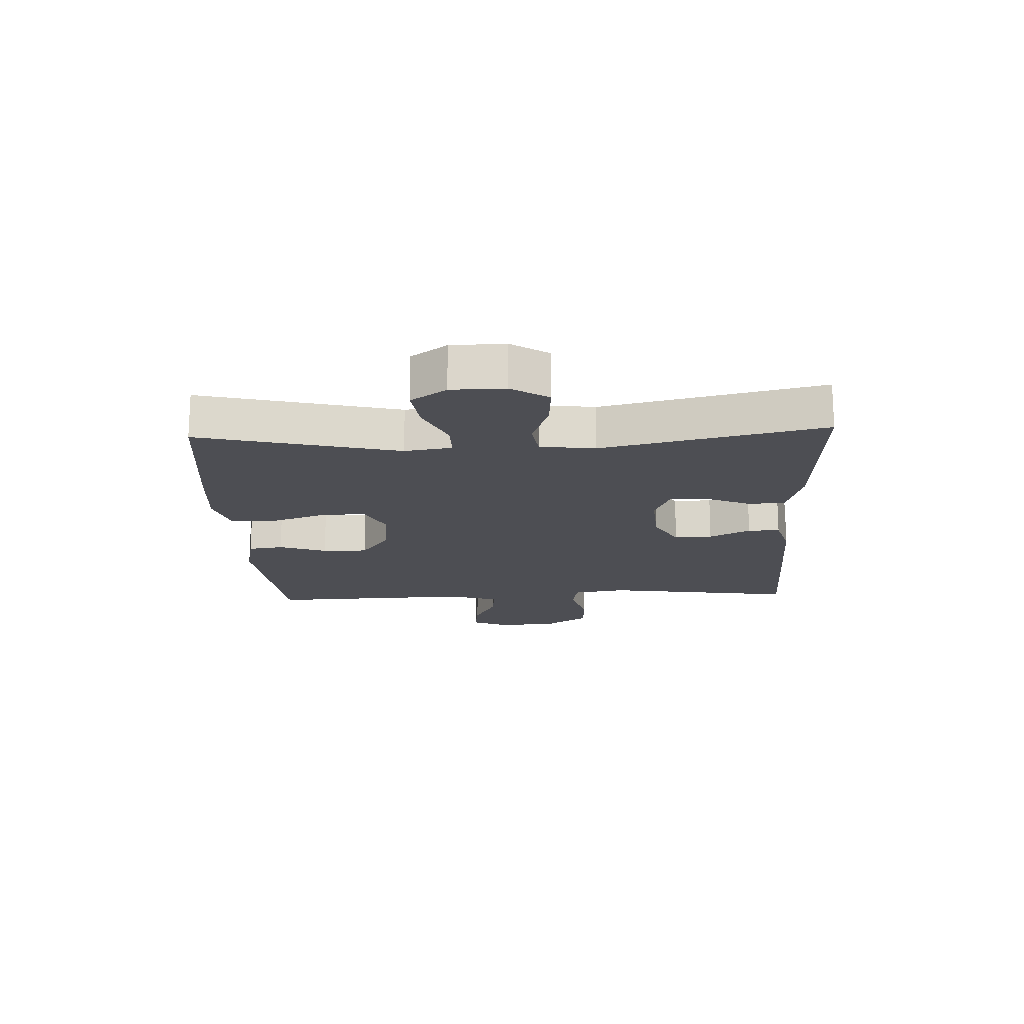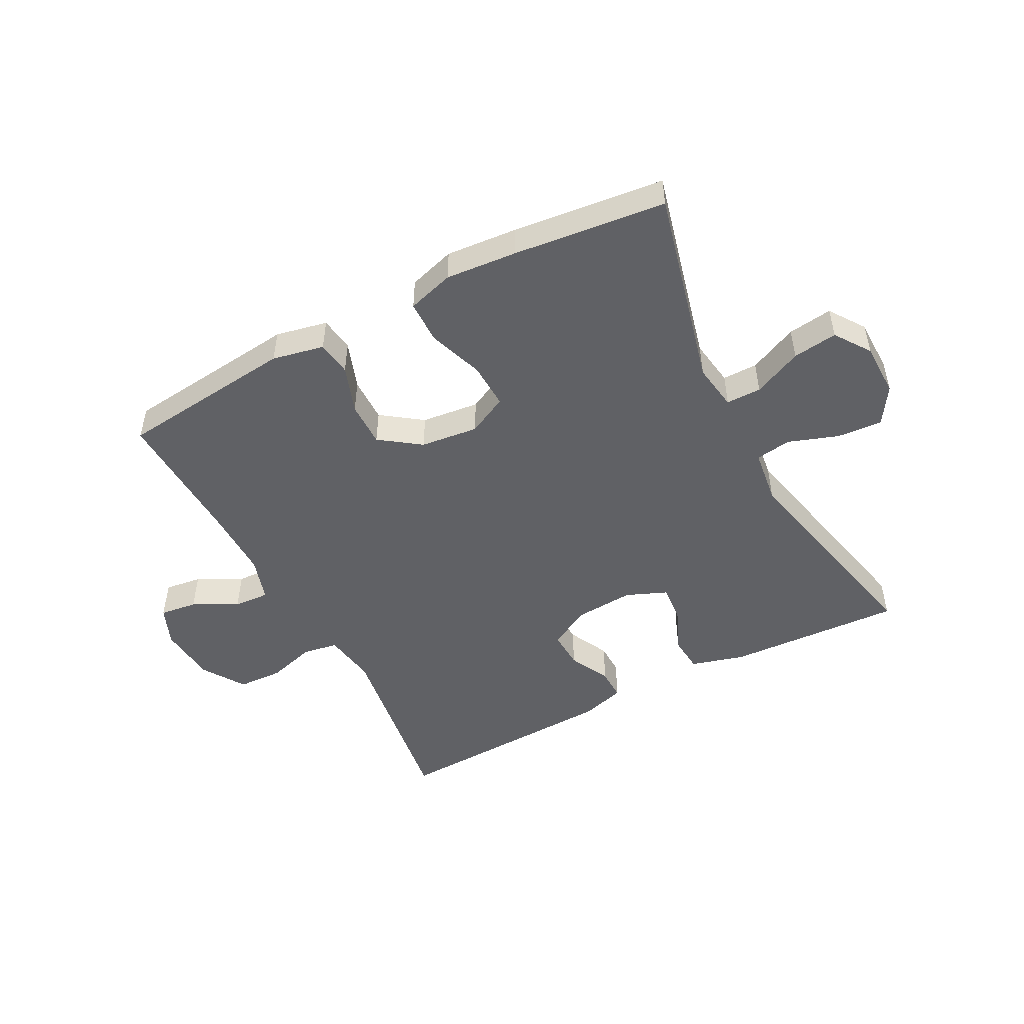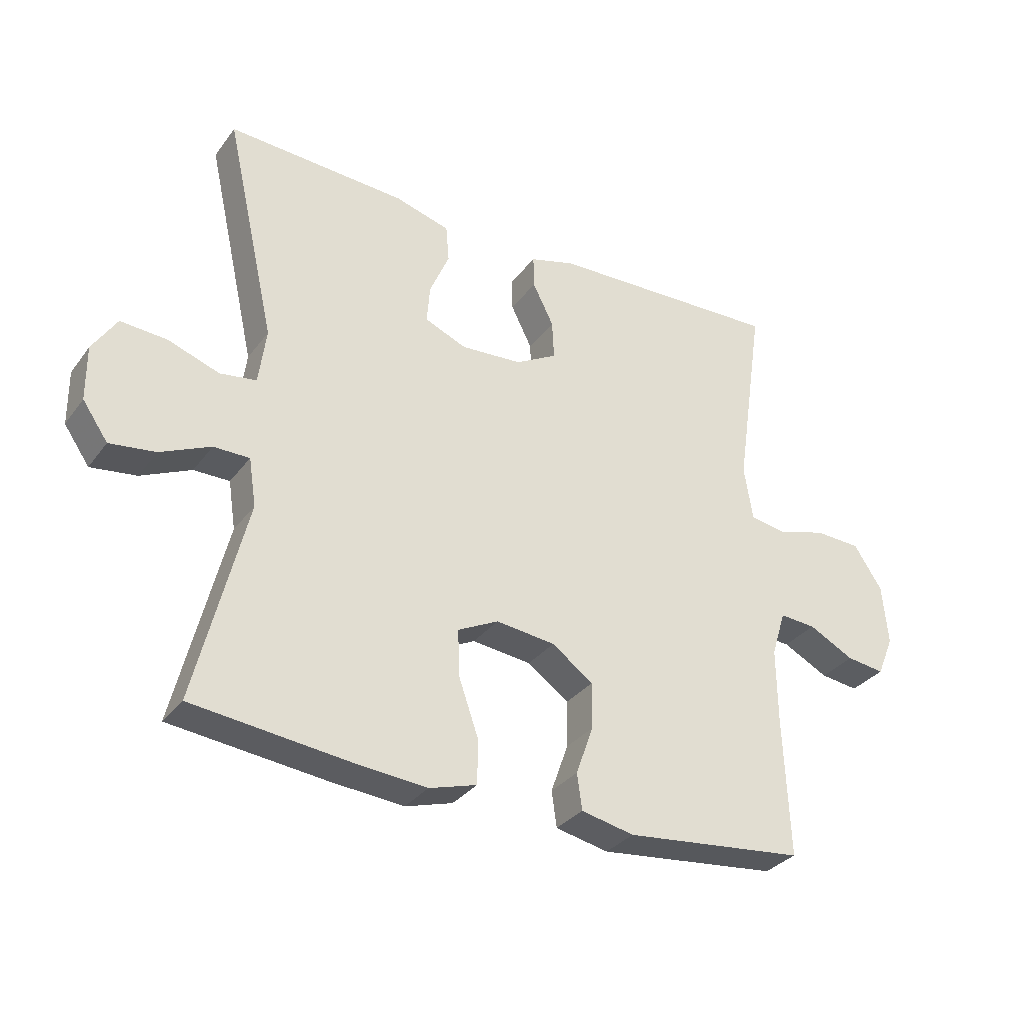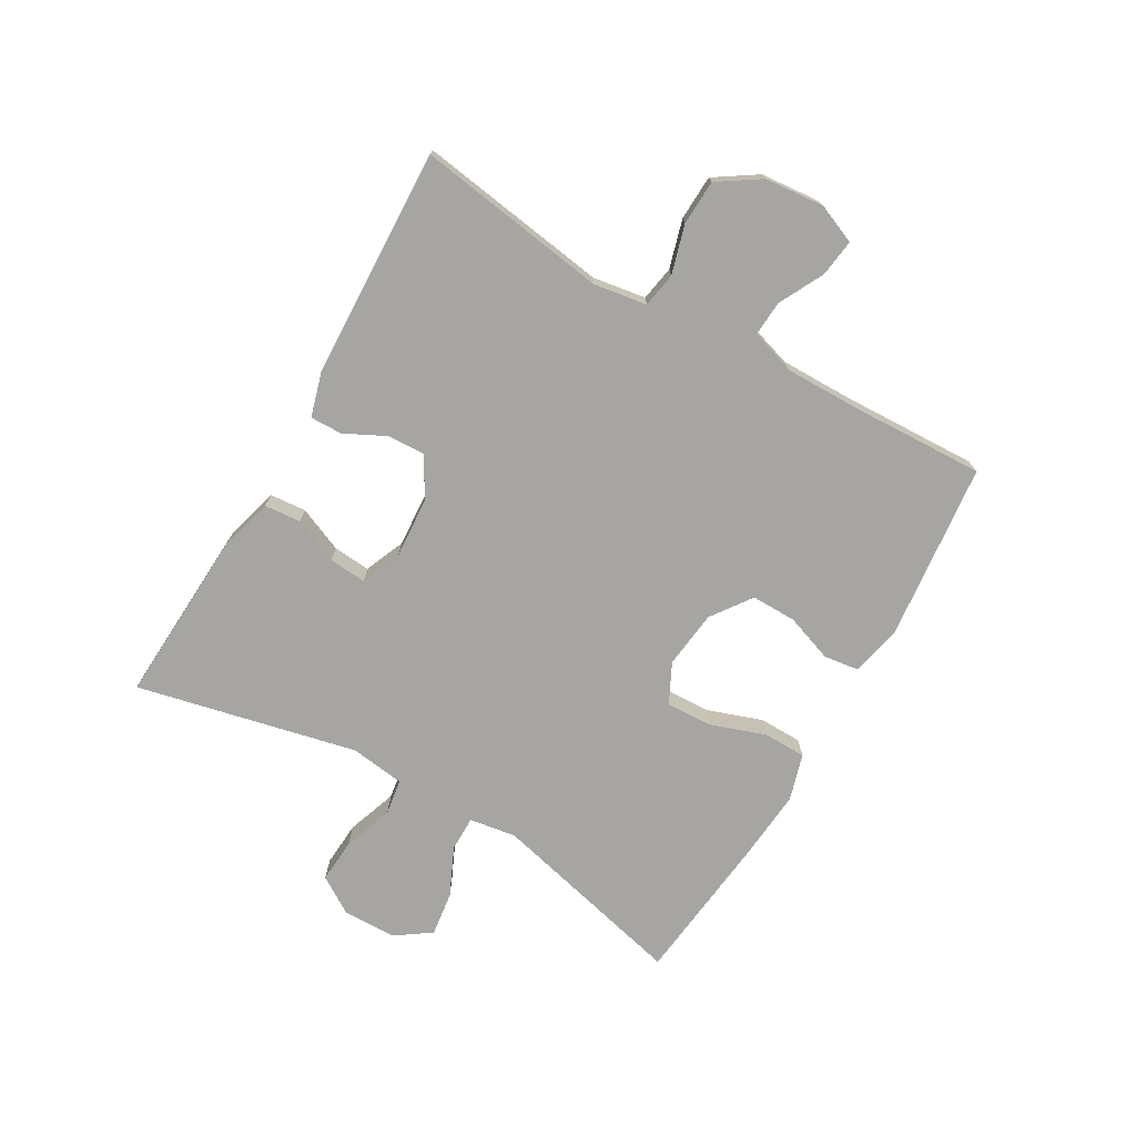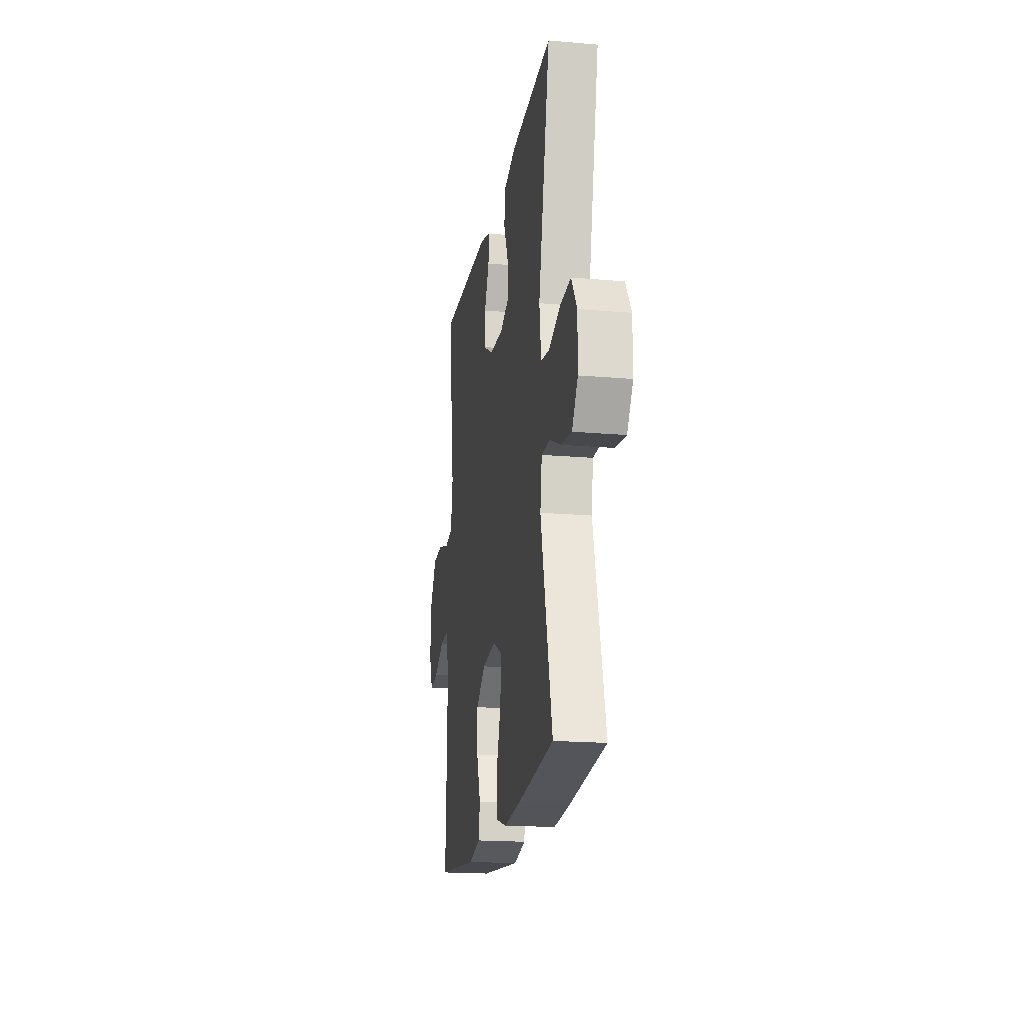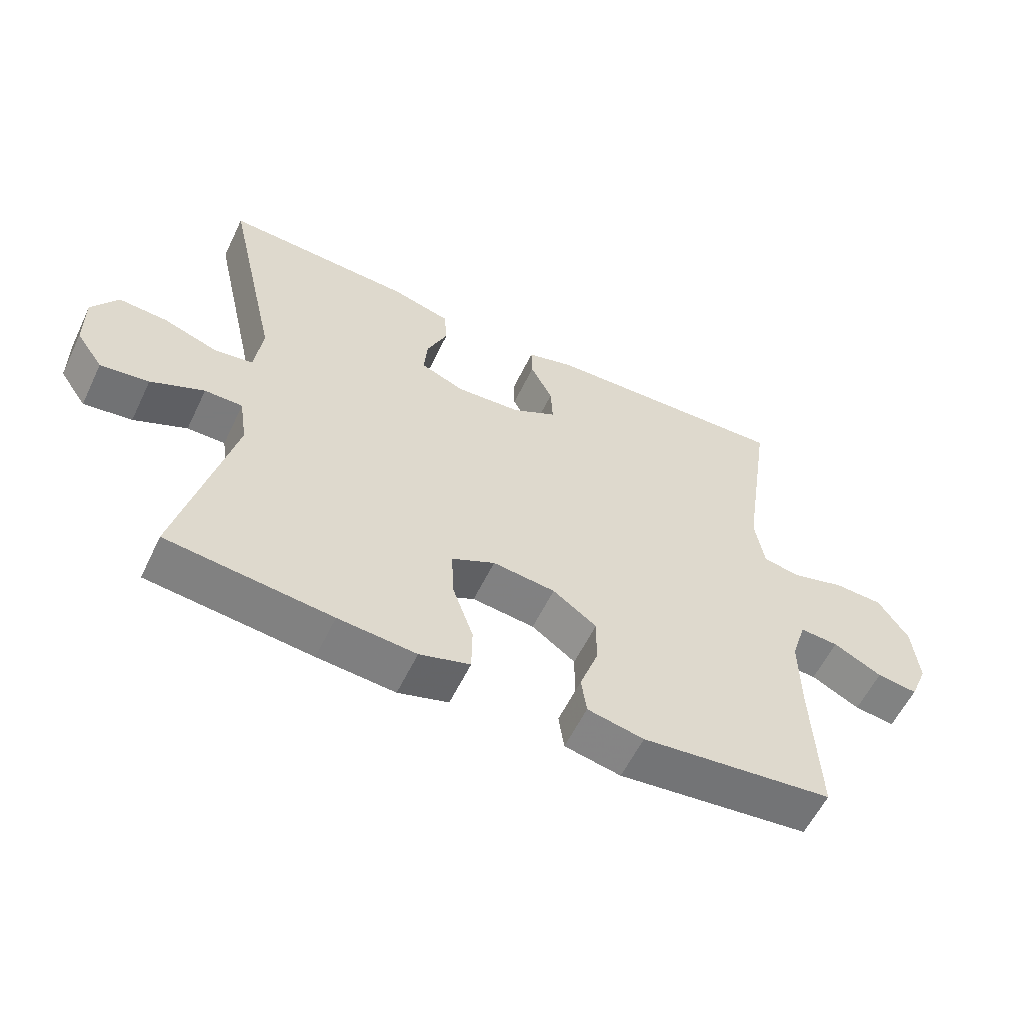
<metadata>
{"format":"obj","ext":"obj","renderer":"f3d","projection":"perspective","resolution":1024,"background":"white","views":[{"elev":-17.4,"azim":-87.4,"up":"+Y"},{"elev":-49.3,"azim":-152.3,"up":"+Y"},{"elev":-32.2,"azim":-30.6,"up":"+Z"},{"elev":-73.7,"azim":60.0,"up":"+Y"},{"elev":-18.8,"azim":-99.4,"up":"+Z"},{"elev":-58.4,"azim":-25.6,"up":"+Z"}]}
</metadata>
<code>
v -0.5 0.07 0.5
v -0.209 0.07 0.485
v -0.12 0.07 0.46
v -0.115 0.07 0.4
v -0.147 0.07 0.325
v -0.152 0.07 0.263
v -0.084 0.07 0.235
v 0.015 0.07 0.242
v 0.083 0.07 0.28
v 0.08 0.07 0.343
v 0.046 0.07 0.411
v 0.045 0.07 0.464
v 0.118 0.07 0.485
v 0.5 0.07 0.5
v 0.453 0.07 0.182
v 0.467 0.07 0.094
v 0.525 0.07 0.084
v 0.605 0.07 0.107
v 0.68 0.07 0.104
v 0.726 0.07 0.034
v 0.735 0.07 -0.064
v 0.708 0.07 -0.129
v 0.646 0.07 -0.121
v 0.572 0.07 -0.083
v 0.513 0.07 -0.079
v 0.49 0.07 -0.153
v 0.491 0.07 -0.273
v 0.5 0.07 -0.5
v 0.207 0.07 -0.532
v 0.121 0.07 -0.514
v 0.113 0.07 -0.456
v 0.141 0.07 -0.377
v 0.142 0.07 -0.302
v 0.075 0.07 -0.254
v -0.021 0.07 -0.243
v -0.087 0.07 -0.276
v -0.084 0.07 -0.352
v -0.052 0.07 -0.444
v -0.053 0.07 -0.515
v -0.13 0.07 -0.538
v -0.249 0.07 -0.528
v -0.5 0.07 -0.5
v -0.419 0.07 -0.171
v -0.431 0.07 -0.093
v -0.489 0.07 -0.093
v -0.57 0.07 -0.13
v -0.644 0.07 -0.14
v -0.685 0.07 -0.081
v -0.686 0.07 0.008
v -0.647 0.07 0.069
v -0.572 0.07 0.064
v -0.489 0.07 0.035
v -0.43 0.07 0.044
v -0.418 0.07 0.135
v -0.5 0 0.5
v -0.209 0 0.485
v -0.12 0 0.46
v -0.115 0 0.4
v -0.147 0 0.325
v -0.152 0 0.263
v -0.084 0 0.235
v 0.015 0 0.242
v 0.083 0 0.28
v 0.08 0 0.343
v 0.046 0 0.411
v 0.045 0 0.464
v 0.118 0 0.485
v 0.5 0 0.5
v 0.453 0 0.182
v 0.467 0 0.094
v 0.525 0 0.084
v 0.605 0 0.107
v 0.68 0 0.104
v 0.726 0 0.034
v 0.735 0 -0.064
v 0.708 0 -0.129
v 0.646 0 -0.121
v 0.572 0 -0.083
v 0.513 0 -0.079
v 0.49 0 -0.153
v 0.491 0 -0.273
v 0.5 0 -0.5
v 0.207 0 -0.532
v 0.121 0 -0.514
v 0.113 0 -0.456
v 0.141 0 -0.377
v 0.142 0 -0.302
v 0.075 0 -0.254
v -0.021 0 -0.243
v -0.087 0 -0.276
v -0.084 0 -0.352
v -0.052 0 -0.444
v -0.053 0 -0.515
v -0.13 0 -0.538
v -0.249 0 -0.528
v -0.5 0 -0.5
v -0.419 0 -0.171
v -0.431 0 -0.093
v -0.489 0 -0.093
v -0.57 0 -0.13
v -0.644 0 -0.14
v -0.685 0 -0.081
v -0.686 0 0.008
v -0.647 0 0.069
v -0.572 0 0.064
v -0.489 0 0.035
v -0.43 0 0.044
v -0.418 0 0.135
f 49 50 51 52
f 47 48 49 52
f 45 46 47 52
f 44 45 52 53
f 43 44 53 54
f 41 42 43
f 40 41 43 54
f 37 38 39 40
f 36 37 40 54
f 29 30 31 32
f 27 28 29 32
f 26 27 32 33
f 25 26 33 34
f 21 22 23 24
f 21 24 25
f 20 21 25
f 17 18 19 20
f 16 17 20 25
f 12 13 14 15
f 10 11 12 15
f 9 10 15 16
f 8 9 16 25
f 2 3 4 5
f 2 5 6
f 1 2 6
f 35 36 54 1
f 7 8 25 34
f 6 7 34 35
f 1 6 35
f 106 105 104 103
f 106 103 102 101
f 106 101 100 99
f 107 106 99 98
f 108 107 98 97
f 97 96 95
f 108 97 95 94
f 94 93 92 91
f 108 94 91 90
f 86 85 84 83
f 86 83 82 81
f 87 86 81 80
f 88 87 80 79
f 78 77 76 75
f 79 78 75
f 79 75 74
f 74 73 72 71
f 79 74 71 70
f 69 68 67 66
f 69 66 65 64
f 70 69 64 63
f 79 70 63 62
f 59 58 57 56
f 60 59 56
f 60 56 55
f 55 108 90 89
f 88 79 62 61
f 89 88 61 60
f 89 60 55
f 1 55 56 2
f 2 56 57 3
f 3 57 58 4
f 4 58 59 5
f 5 59 60 6
f 6 60 61 7
f 7 61 62 8
f 8 62 63 9
f 9 63 64 10
f 10 64 65 11
f 11 65 66 12
f 12 66 67 13
f 13 67 68 14
f 14 68 69 15
f 15 69 70 16
f 16 70 71 17
f 17 71 72 18
f 18 72 73 19
f 19 73 74 20
f 20 74 75 21
f 21 75 76 22
f 22 76 77 23
f 23 77 78 24
f 24 78 79 25
f 25 79 80 26
f 26 80 81 27
f 27 81 82 28
f 28 82 83 29
f 29 83 84 30
f 30 84 85 31
f 31 85 86 32
f 32 86 87 33
f 33 87 88 34
f 34 88 89 35
f 35 89 90 36
f 36 90 91 37
f 37 91 92 38
f 38 92 93 39
f 39 93 94 40
f 40 94 95 41
f 41 95 96 42
f 42 96 97 43
f 43 97 98 44
f 44 98 99 45
f 45 99 100 46
f 46 100 101 47
f 47 101 102 48
f 48 102 103 49
f 49 103 104 50
f 50 104 105 51
f 51 105 106 52
f 52 106 107 53
f 53 107 108 54
f 54 108 55 1

</code>
